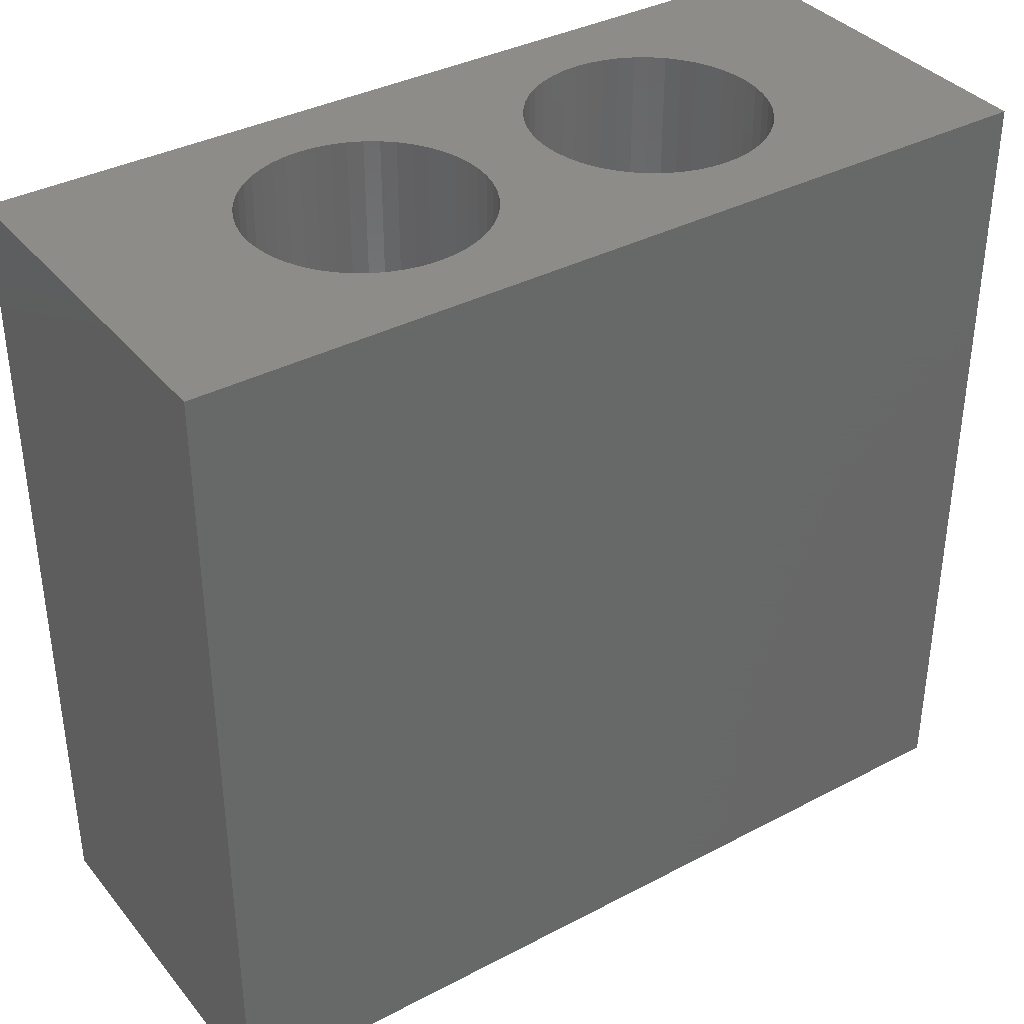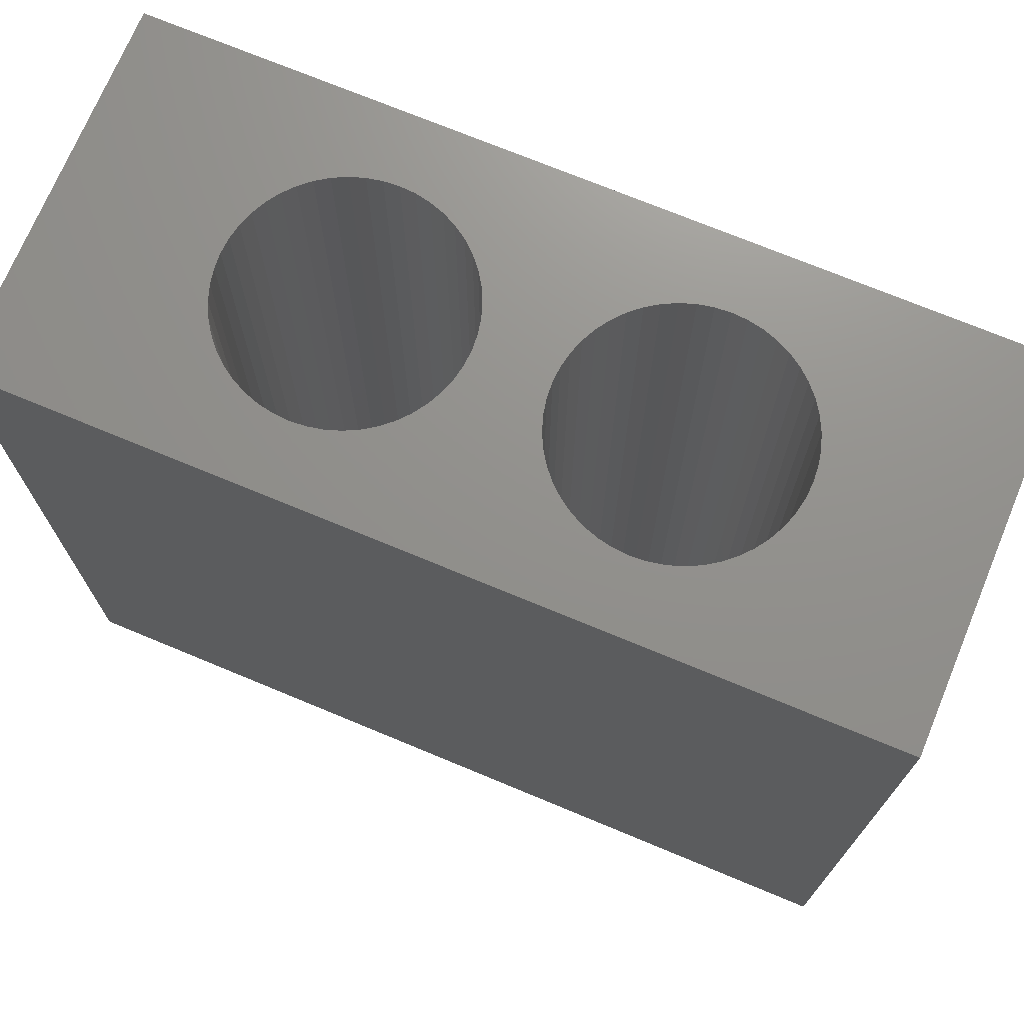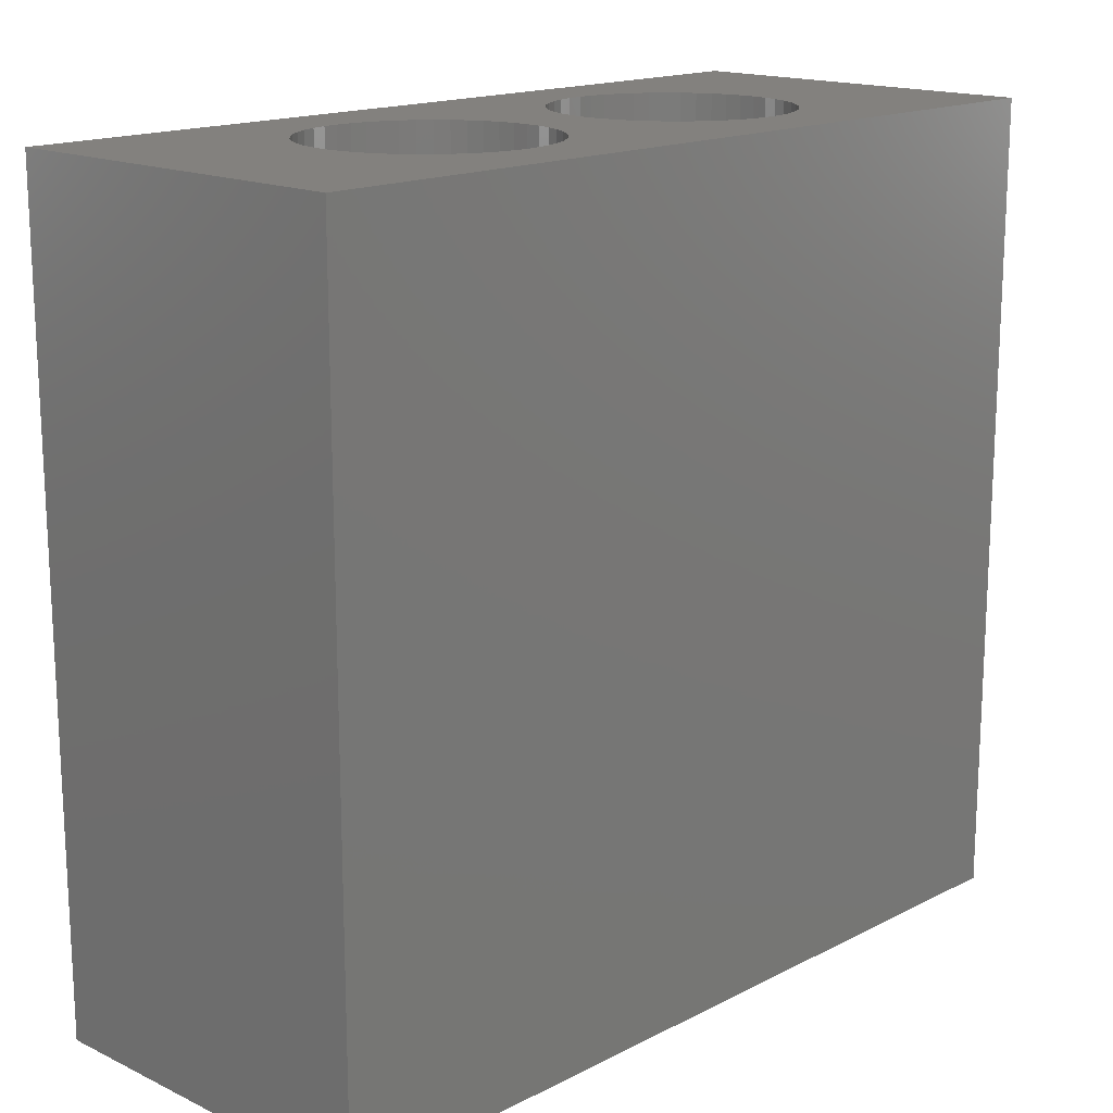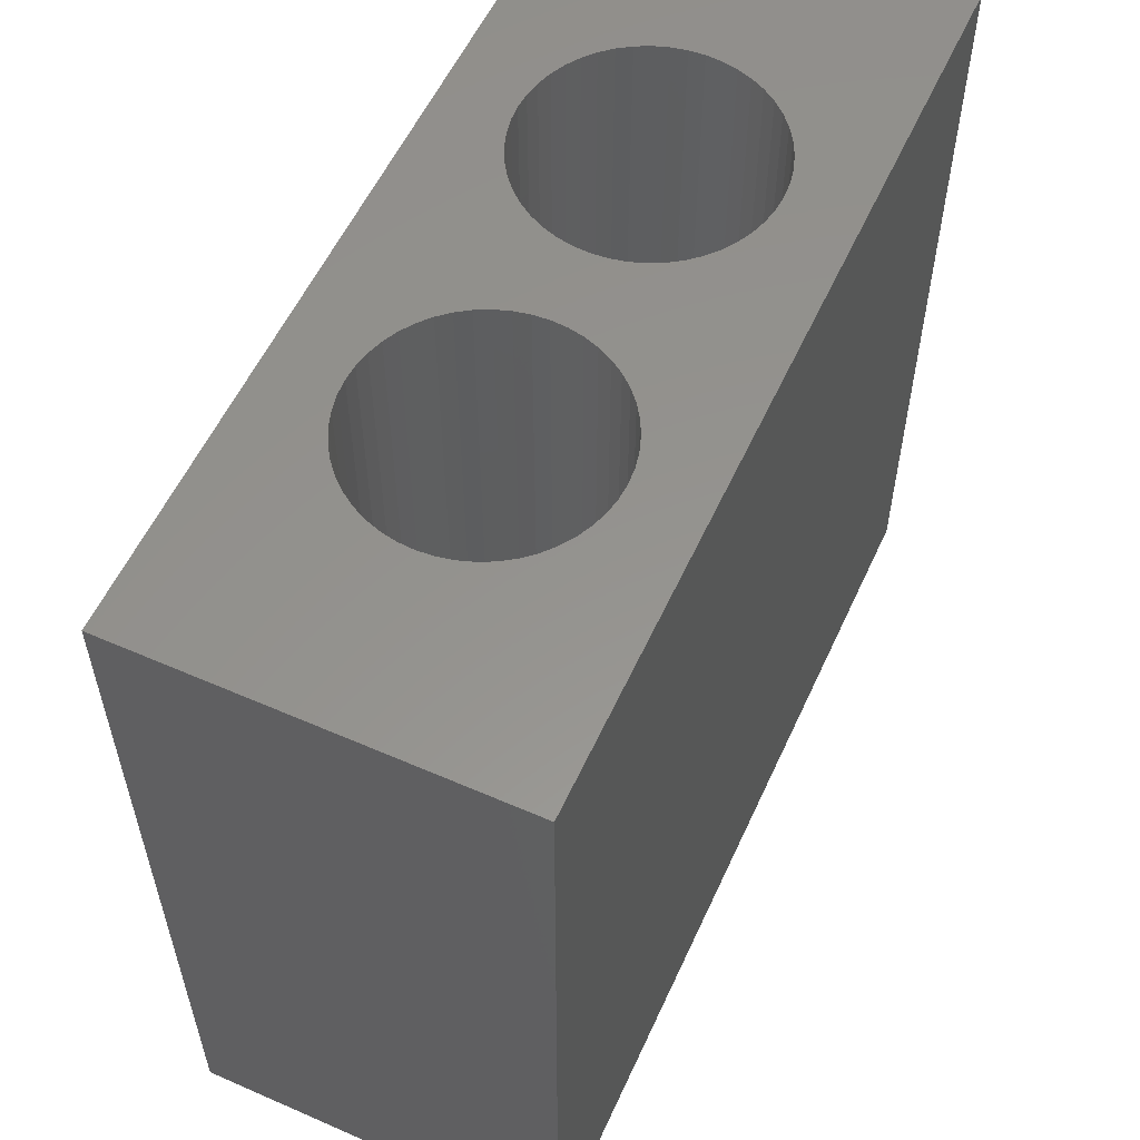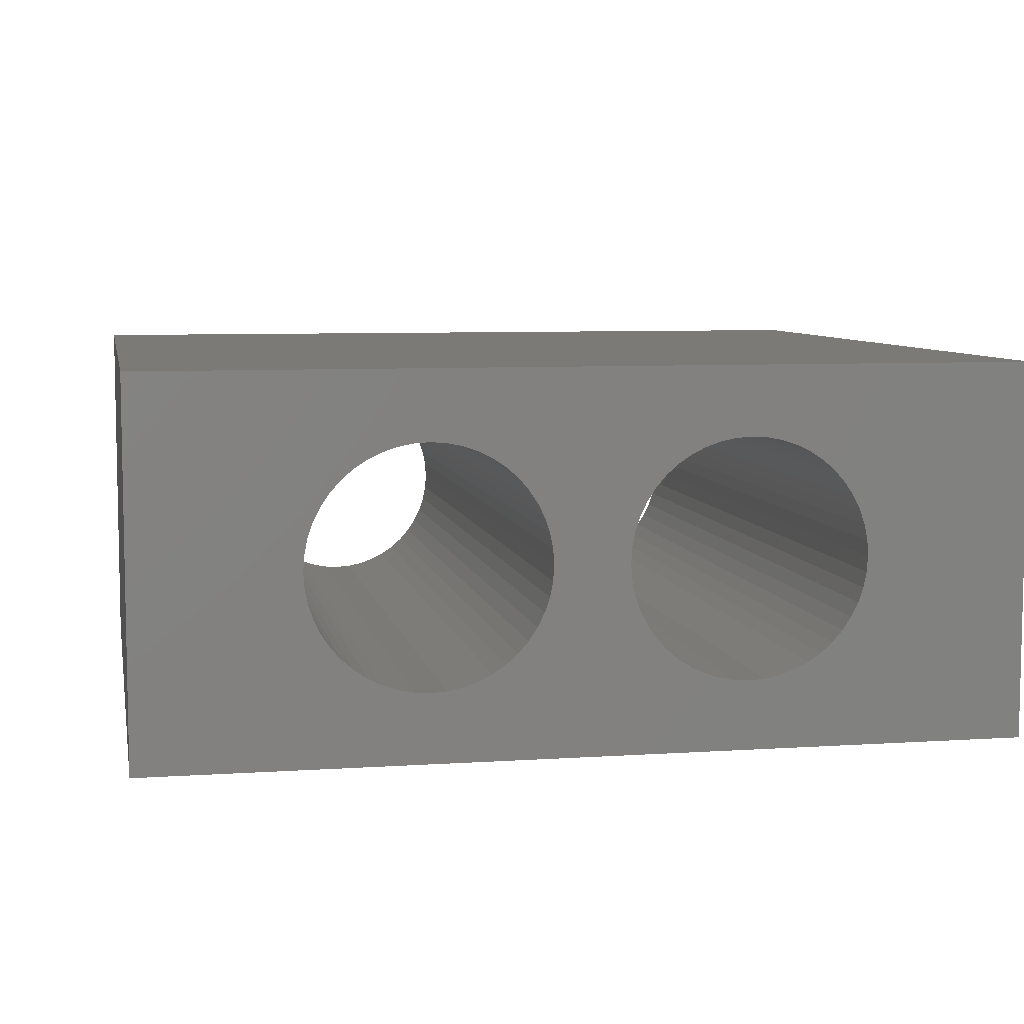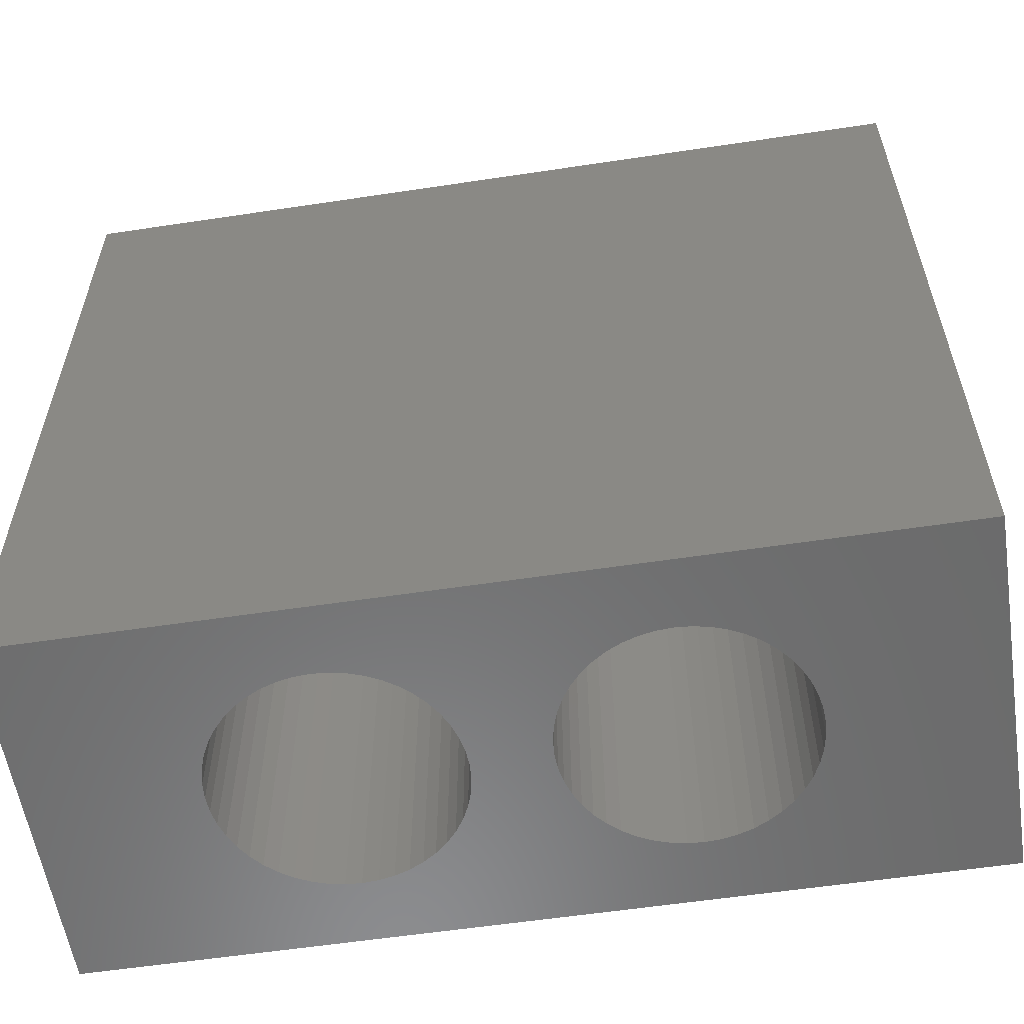
<metadata>
{"format":"stl","ext":"stl","renderer":"f3d","projection":"perspective","resolution":1024,"background":"white","views":[{"elev":36.7,"azim":-34.2,"up":"+Z"},{"elev":72.1,"azim":-157.4,"up":"+Z"},{"elev":16.3,"azim":-46.1,"up":"+Z"},{"elev":56.6,"azim":-65.5,"up":"+Z"},{"elev":7.1,"azim":-10.9,"up":"+Y"},{"elev":-57.7,"azim":8.9,"up":"+Z"}]}
</metadata>
<code>
# stl→obj: 208 verts, 420 faces
v 3 10 -15
v -10 -5 -15
v -10 10 -15
v 3.081 8.76 -15
v 3.324 7.541 -15
v 3.723 6.365 -15
v 4.273 5.25 -15
v 4.963 4.217 -15
v 5.782 3.282 -15
v 6.717 2.463 -15
v 7.75 1.773 -15
v 8.865 1.223 -15
v 10.04 0.8237 -15
v 11.26 0.5813 -15
v 60 -5 -15
v 12.5 0.5 -15
v 13.74 0.5813 -15
v 14.96 0.8237 -15
v 16.14 1.223 -15
v 17.25 1.773 -15
v 18.28 2.463 -15
v 19.22 3.282 -15
v 20.04 4.217 -15
v 35.04 0.8237 -15
v 20.73 5.25 -15
v 33.86 1.223 -15
v 21.28 6.365 -15
v 32.75 1.773 -15
v 21.68 7.541 -15
v 21.92 8.76 -15
v 31.72 2.463 -15
v 22 10 -15
v 30.78 3.282 -15
v 29.96 4.217 -15
v 29.27 5.25 -15
v 28.72 6.365 -15
v 28.32 7.541 -15
v 28.08 8.76 -15
v 28 10 -15
v 36.26 0.5813 -15
v 37.5 0.5 -15
v 38.74 0.5813 -15
v 39.96 0.8237 -15
v 41.14 1.223 -15
v 42.25 1.773 -15
v 43.28 2.463 -15
v 44.22 3.282 -15
v 45.04 4.217 -15
v 45.73 5.25 -15
v 46.28 6.365 -15
v 46.68 7.541 -15
v 46.92 8.76 -15
v 47 10 -15
v 60 10 -15
v -10 -5 50
v 8.865 1.223 50
v -10 10 50
v 10.04 0.8237 50
v 11.26 0.5813 50
v 60 -5 50
v 7.75 1.773 50
v 6.717 2.463 50
v 5.782 3.282 50
v 4.963 4.217 50
v 4.273 5.25 50
v 3.723 6.365 50
v 3.324 7.541 50
v 3.081 8.76 50
v 3 10 50
v 12.5 0.5 50
v 13.74 0.5813 50
v 14.96 0.8237 50
v 16.14 1.223 50
v 17.25 1.773 50
v 18.28 2.463 50
v 19.22 3.282 50
v 20.04 4.217 50
v 35.04 0.8237 50
v 20.73 5.25 50
v 33.86 1.223 50
v 21.28 6.365 50
v 32.75 1.773 50
v 21.68 7.541 50
v 21.92 8.76 50
v 31.72 2.463 50
v 22 10 50
v 30.78 3.282 50
v 29.96 4.217 50
v 29.27 5.25 50
v 28.72 6.365 50
v 28.32 7.541 50
v 28.08 8.76 50
v 28 10 50
v 36.26 0.5813 50
v 37.5 0.5 50
v 38.74 0.5813 50
v 39.96 0.8237 50
v 41.14 1.223 50
v 42.25 1.773 50
v 43.28 2.463 50
v 44.22 3.282 50
v 45.04 4.217 50
v 45.73 5.25 50
v 46.28 6.365 50
v 46.68 7.541 50
v 46.92 8.76 50
v 47 10 50
v 60 10 50
v 60 -5 17.5
v -10 -5 17.5
v -10 25 50
v 60 25 17.5
v -10 25 17.5
v 60 25 50
v 13.74 19.42 50
v 12.5 19.5 -15
v 13.74 19.42 -15
v 12.5 19.5 50
v 11.26 19.42 -15
v 11.26 19.42 50
v 10.04 19.18 -15
v 10.04 19.18 50
v 8.865 18.78 -15
v 8.865 18.78 50
v 7.75 18.23 -15
v 7.75 18.23 50
v 6.717 17.54 -15
v 6.717 17.54 50
v 5.782 16.72 -15
v 5.782 16.72 50
v 4.963 15.78 50
v 4.963 15.78 -15
v 4.273 14.75 50
v 4.273 14.75 -15
v 3.723 13.64 50
v 3.723 13.64 -15
v 3.324 12.46 50
v 3.324 12.46 -15
v 3.081 11.24 50
v 3.081 11.24 -15
v 21.92 11.24 50
v 21.92 11.24 -15
v 21.68 12.46 50
v 21.68 12.46 -15
v 21.28 13.64 50
v 21.28 13.64 -15
v 20.73 14.75 50
v 20.73 14.75 -15
v 20.04 15.78 50
v 20.04 15.78 -15
v 19.22 16.72 50
v 19.22 16.72 -15
v 18.28 17.54 -15
v 18.28 17.54 50
v 17.25 18.23 -15
v 17.25 18.23 50
v 16.14 18.78 -15
v 16.14 18.78 50
v 14.96 19.18 -15
v 14.96 19.18 50
v 28.08 11.24 -15
v 28.08 11.24 50
v 46.92 11.24 50
v 46.92 11.24 -15
v 46.68 12.46 50
v 46.68 12.46 -15
v 46.28 13.64 50
v 46.28 13.64 -15
v 45.73 14.75 50
v 45.73 14.75 -15
v 45.04 15.78 50
v 45.04 15.78 -15
v 44.22 16.72 50
v 44.22 16.72 -15
v 43.28 17.54 -15
v 43.28 17.54 50
v 42.25 18.23 -15
v 42.25 18.23 50
v 41.14 18.78 -15
v 41.14 18.78 50
v 39.96 19.18 -15
v 39.96 19.18 50
v 38.74 19.42 -15
v 38.74 19.42 50
v 37.5 19.5 -15
v 37.5 19.5 50
v 36.26 19.42 -15
v 36.26 19.42 50
v 35.04 19.18 -15
v 35.04 19.18 50
v 33.86 18.78 -15
v 33.86 18.78 50
v 32.75 18.23 -15
v 32.75 18.23 50
v 31.72 17.54 -15
v 31.72 17.54 50
v 30.78 16.72 -15
v 30.78 16.72 50
v 29.96 15.78 50
v 29.96 15.78 -15
v 29.27 14.75 50
v 29.27 14.75 -15
v 28.72 13.64 50
v 28.72 13.64 -15
v 28.32 12.46 50
v 28.32 12.46 -15
v -10 25 -15
v 60 25 -15
f 1 2 3
f 2 1 4
f 2 4 5
f 2 5 6
f 2 6 7
f 2 7 8
f 2 8 9
f 2 9 10
f 2 10 11
f 2 11 12
f 2 12 13
f 2 13 14
f 2 14 15
f 15 14 16
f 15 16 17
f 15 17 18
f 15 18 19
f 15 19 20
f 15 20 21
f 15 21 22
f 15 22 23
f 15 23 24
f 24 23 25
f 24 25 26
f 26 25 27
f 26 27 28
f 28 27 29
f 28 29 30
f 28 30 31
f 31 30 32
f 31 32 33
f 33 32 34
f 34 32 35
f 35 32 36
f 36 32 37
f 37 32 38
f 38 32 39
f 15 24 40
f 15 40 41
f 15 41 42
f 15 42 43
f 15 43 44
f 15 44 45
f 15 45 46
f 15 46 47
f 15 47 48
f 15 48 49
f 15 49 50
f 15 50 51
f 15 51 52
f 15 52 53
f 15 53 54
f 55 56 57
f 56 55 58
f 58 55 59
f 59 55 60
f 57 56 61
f 57 61 62
f 57 62 63
f 57 63 64
f 57 64 65
f 57 65 66
f 57 66 67
f 57 67 68
f 57 68 69
f 59 60 70
f 70 60 71
f 71 60 72
f 72 60 73
f 73 60 74
f 74 60 75
f 75 60 76
f 76 60 77
f 77 60 78
f 77 78 79
f 79 78 80
f 79 80 81
f 81 80 82
f 81 82 83
f 83 82 84
f 84 82 85
f 84 85 86
f 86 85 87
f 86 87 88
f 86 88 89
f 86 89 90
f 86 90 91
f 86 91 92
f 86 92 93
f 78 60 94
f 94 60 95
f 95 60 96
f 96 60 97
f 97 60 98
f 98 60 99
f 99 60 100
f 100 60 101
f 101 60 102
f 102 60 103
f 103 60 104
f 104 60 105
f 105 60 106
f 106 60 107
f 107 60 108
f 54 109 15
f 109 54 60
f 60 54 108
f 109 2 15
f 2 109 110
f 57 110 55
f 110 57 2
f 2 57 3
f 111 112 113
f 112 111 114
f 115 116 117
f 116 115 118
f 118 119 116
f 119 118 120
f 120 121 119
f 121 120 122
f 122 123 121
f 123 122 124
f 124 125 123
f 125 124 126
f 126 127 125
f 127 126 128
f 128 129 127
f 129 128 130
f 129 131 132
f 131 129 130
f 132 133 134
f 133 132 131
f 134 135 136
f 135 134 133
f 136 137 138
f 137 136 135
f 138 139 140
f 139 138 137
f 140 69 1
f 69 140 139
f 1 68 4
f 68 1 69
f 4 67 5
f 67 4 68
f 5 66 6
f 66 5 67
f 6 65 7
f 65 6 66
f 7 64 8
f 64 7 65
f 8 63 9
f 63 8 64
f 63 10 9
f 10 63 62
f 62 11 10
f 11 62 61
f 61 12 11
f 12 61 56
f 56 13 12
f 13 56 58
f 58 14 13
f 14 58 59
f 59 16 14
f 16 59 70
f 70 17 16
f 17 70 71
f 71 18 17
f 18 71 72
f 72 19 18
f 19 72 73
f 73 20 19
f 20 73 74
f 74 21 20
f 21 74 75
f 75 22 21
f 22 75 76
f 77 22 76
f 22 77 23
f 79 23 77
f 23 79 25
f 81 25 79
f 25 81 27
f 83 27 81
f 27 83 29
f 84 29 83
f 29 84 30
f 86 30 84
f 30 86 32
f 141 32 86
f 32 141 142
f 143 142 141
f 142 143 144
f 145 144 143
f 144 145 146
f 147 146 145
f 146 147 148
f 149 148 147
f 148 149 150
f 151 150 149
f 150 151 152
f 151 153 152
f 153 151 154
f 154 155 153
f 155 154 156
f 156 157 155
f 157 156 158
f 158 159 157
f 159 158 160
f 160 117 159
f 117 160 115
f 161 93 39
f 93 161 162
f 39 92 38
f 92 39 93
f 38 91 37
f 91 38 92
f 37 90 36
f 90 37 91
f 36 89 35
f 89 36 90
f 35 88 34
f 88 35 89
f 34 87 33
f 87 34 88
f 87 31 33
f 31 87 85
f 85 28 31
f 28 85 82
f 82 26 28
f 26 82 80
f 80 24 26
f 24 80 78
f 78 40 24
f 40 78 94
f 94 41 40
f 41 94 95
f 95 42 41
f 42 95 96
f 96 43 42
f 43 96 97
f 97 44 43
f 44 97 98
f 98 45 44
f 45 98 99
f 99 46 45
f 46 99 100
f 100 47 46
f 47 100 101
f 102 47 101
f 47 102 48
f 103 48 102
f 48 103 49
f 104 49 103
f 49 104 50
f 105 50 104
f 50 105 51
f 106 51 105
f 51 106 52
f 107 52 106
f 52 107 53
f 163 53 107
f 53 163 164
f 165 164 163
f 164 165 166
f 167 166 165
f 166 167 168
f 169 168 167
f 168 169 170
f 171 170 169
f 170 171 172
f 173 172 171
f 172 173 174
f 173 175 174
f 175 173 176
f 176 177 175
f 177 176 178
f 178 179 177
f 179 178 180
f 180 181 179
f 181 180 182
f 182 183 181
f 183 182 184
f 184 185 183
f 185 184 186
f 186 187 185
f 187 186 188
f 188 189 187
f 189 188 190
f 190 191 189
f 191 190 192
f 192 193 191
f 193 192 194
f 194 195 193
f 195 194 196
f 196 197 195
f 197 196 198
f 197 199 200
f 199 197 198
f 200 201 202
f 201 200 199
f 202 203 204
f 203 202 201
f 204 205 206
f 205 204 203
f 206 162 161
f 162 206 205
f 207 123 3
f 123 207 121
f 121 207 119
f 119 207 208
f 3 123 125
f 3 125 127
f 3 127 129
f 3 129 132
f 3 132 134
f 3 134 136
f 3 136 138
f 3 138 140
f 3 140 1
f 119 208 116
f 116 208 117
f 117 208 159
f 159 208 157
f 157 208 155
f 155 208 153
f 153 208 152
f 152 208 150
f 150 208 189
f 150 189 148
f 148 189 191
f 148 191 146
f 146 191 193
f 146 193 144
f 144 193 142
f 142 193 195
f 142 195 32
f 32 195 197
f 32 197 200
f 32 200 202
f 32 202 204
f 32 204 206
f 32 206 161
f 32 161 39
f 189 208 187
f 187 208 185
f 185 208 183
f 183 208 181
f 181 208 179
f 179 208 177
f 177 208 175
f 175 208 174
f 174 208 172
f 172 208 170
f 170 208 168
f 168 208 166
f 166 208 164
f 164 208 53
f 53 208 54
f 208 108 54
f 108 208 114
f 114 208 112
f 69 111 57
f 111 69 139
f 111 139 137
f 111 137 135
f 111 135 133
f 111 133 131
f 111 131 130
f 111 130 128
f 111 128 126
f 111 126 124
f 111 124 122
f 111 122 120
f 111 120 114
f 114 120 118
f 114 118 115
f 114 115 160
f 114 160 158
f 114 158 156
f 114 156 154
f 114 154 151
f 114 151 149
f 114 149 190
f 190 149 147
f 190 147 192
f 192 147 145
f 192 145 194
f 194 145 143
f 194 143 141
f 194 141 196
f 196 141 86
f 196 86 198
f 198 86 199
f 199 86 201
f 201 86 203
f 203 86 205
f 205 86 162
f 162 86 93
f 114 190 188
f 114 188 186
f 114 186 184
f 114 184 182
f 114 182 180
f 114 180 178
f 114 178 176
f 114 176 173
f 114 173 171
f 114 171 169
f 114 169 167
f 114 167 165
f 114 165 163
f 114 163 107
f 114 107 108
f 111 3 57
f 3 111 207
f 207 111 113
f 113 208 207
f 208 113 112
f 60 110 109
f 110 60 55

</code>
